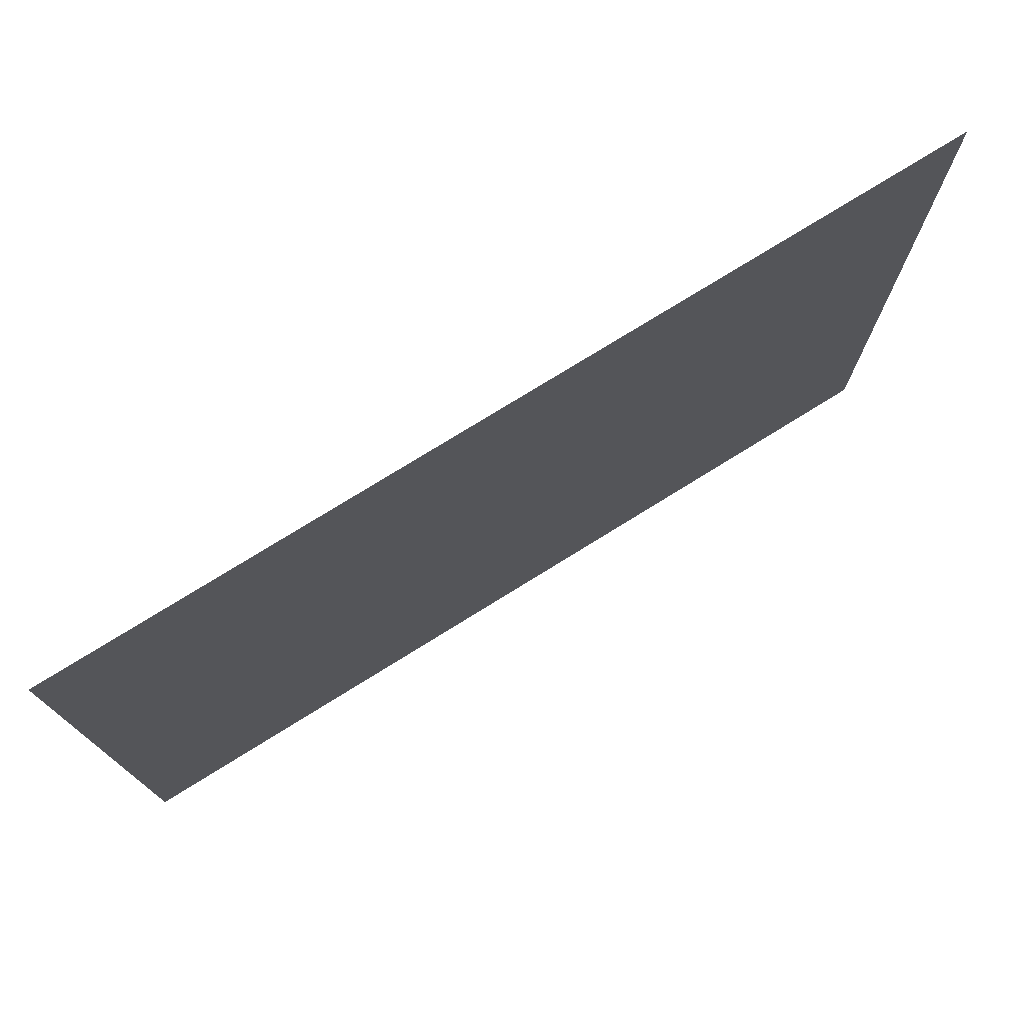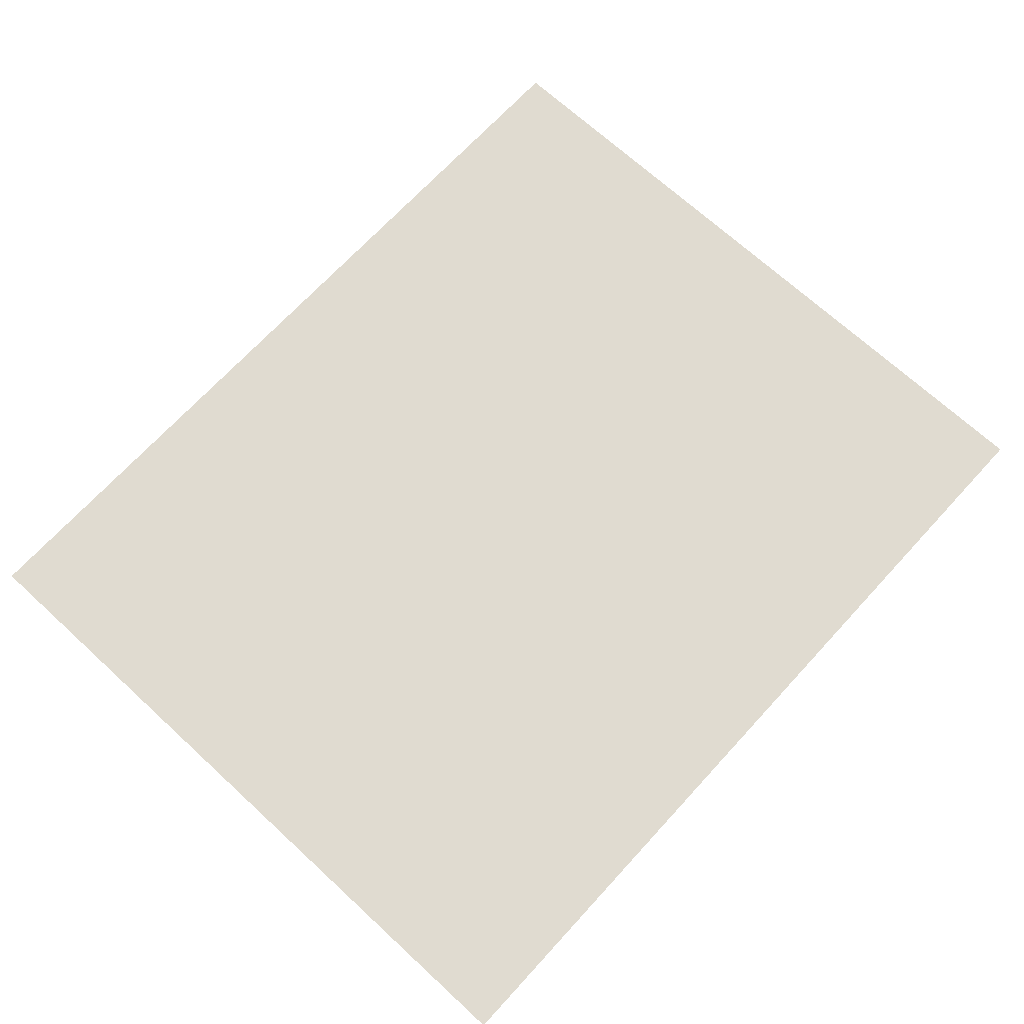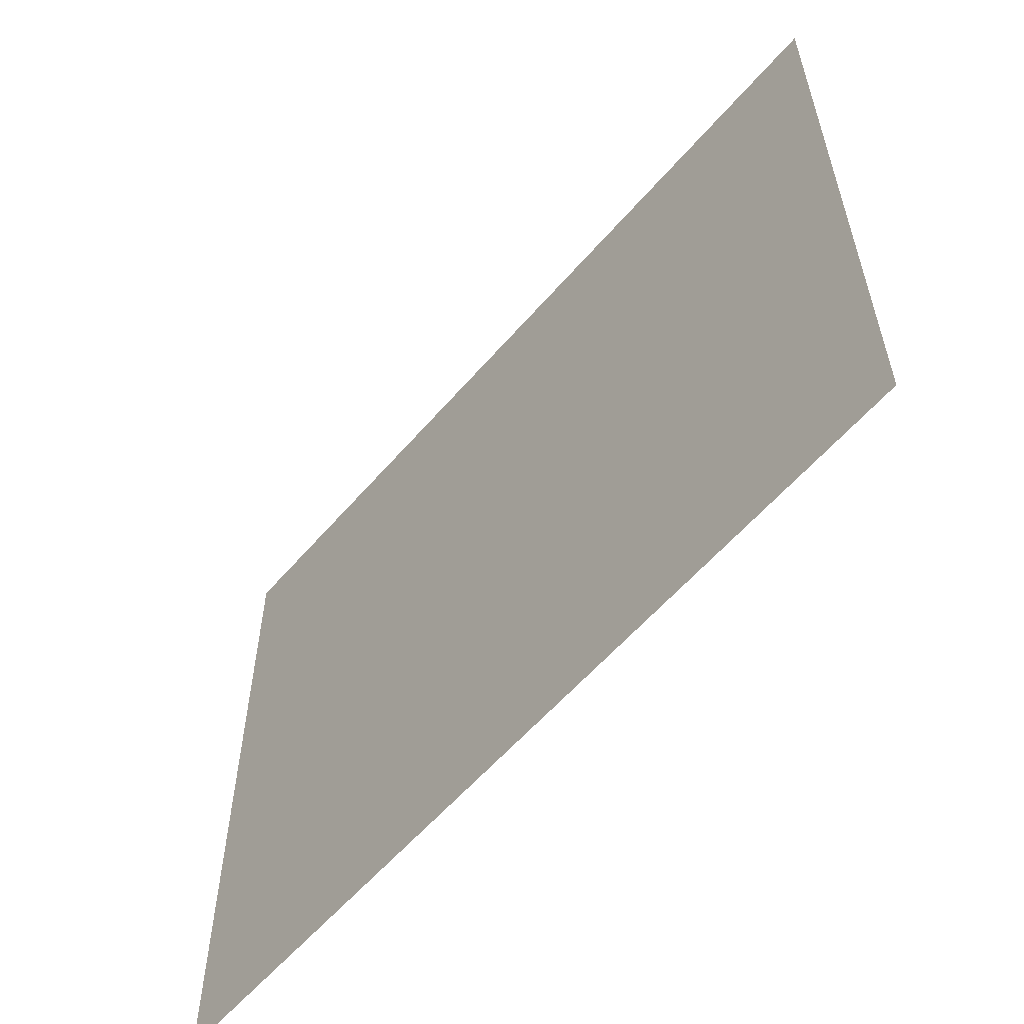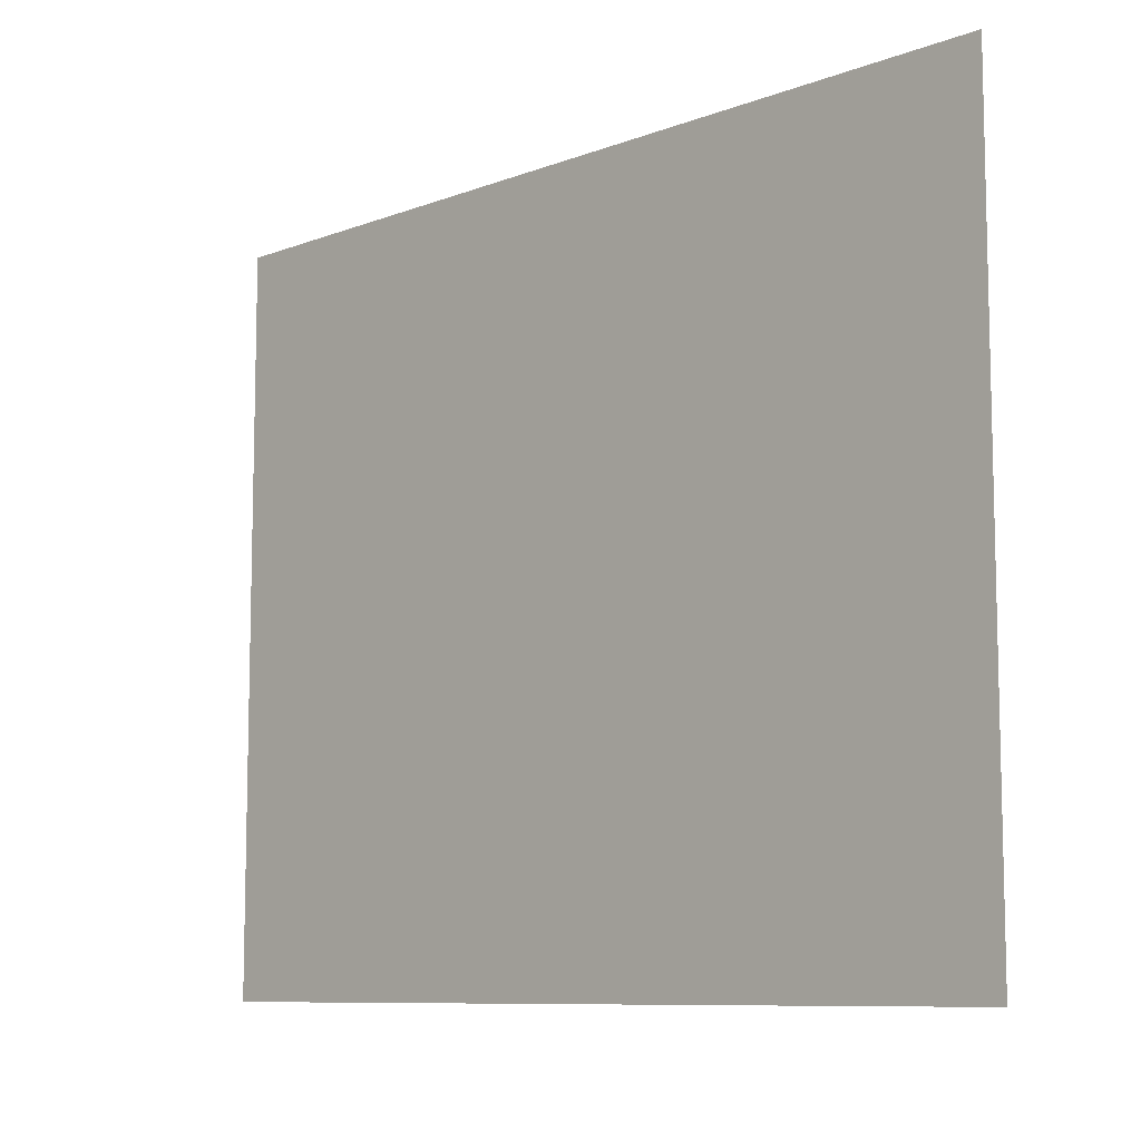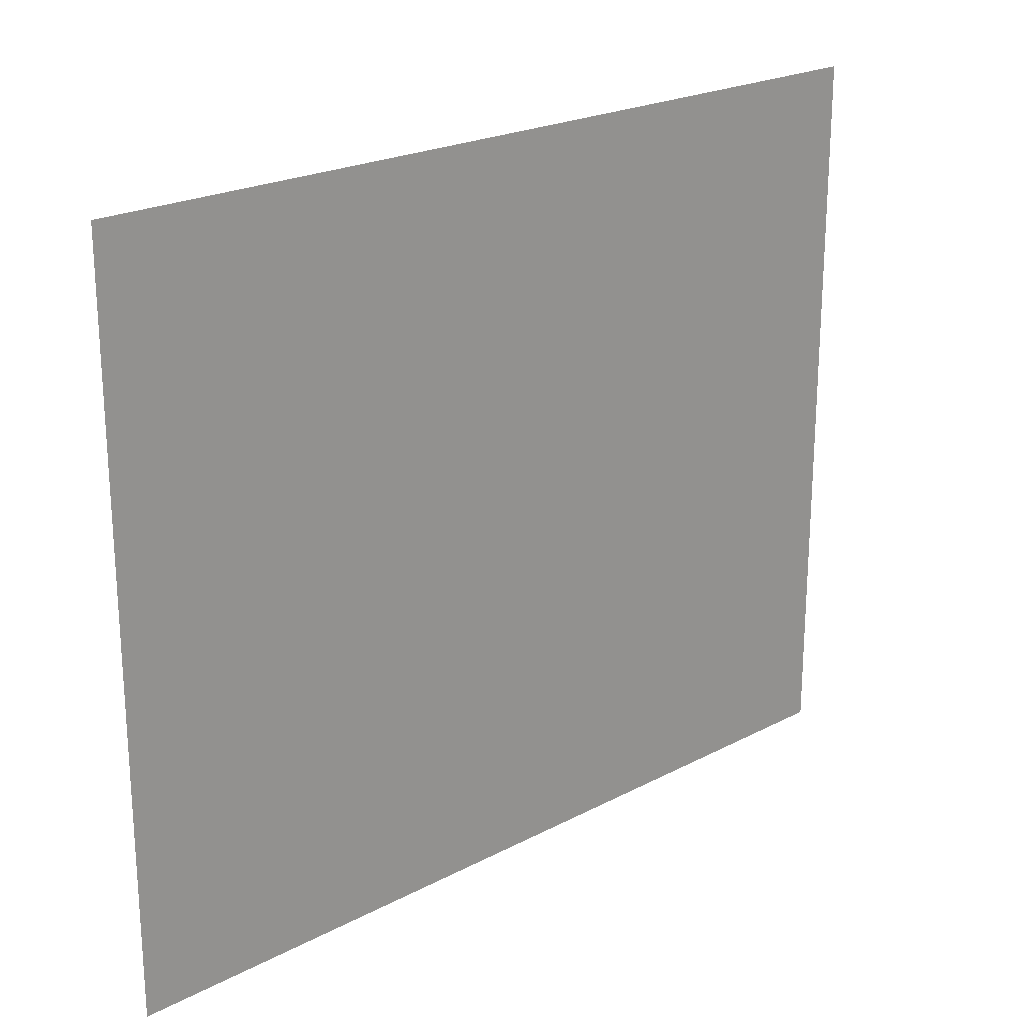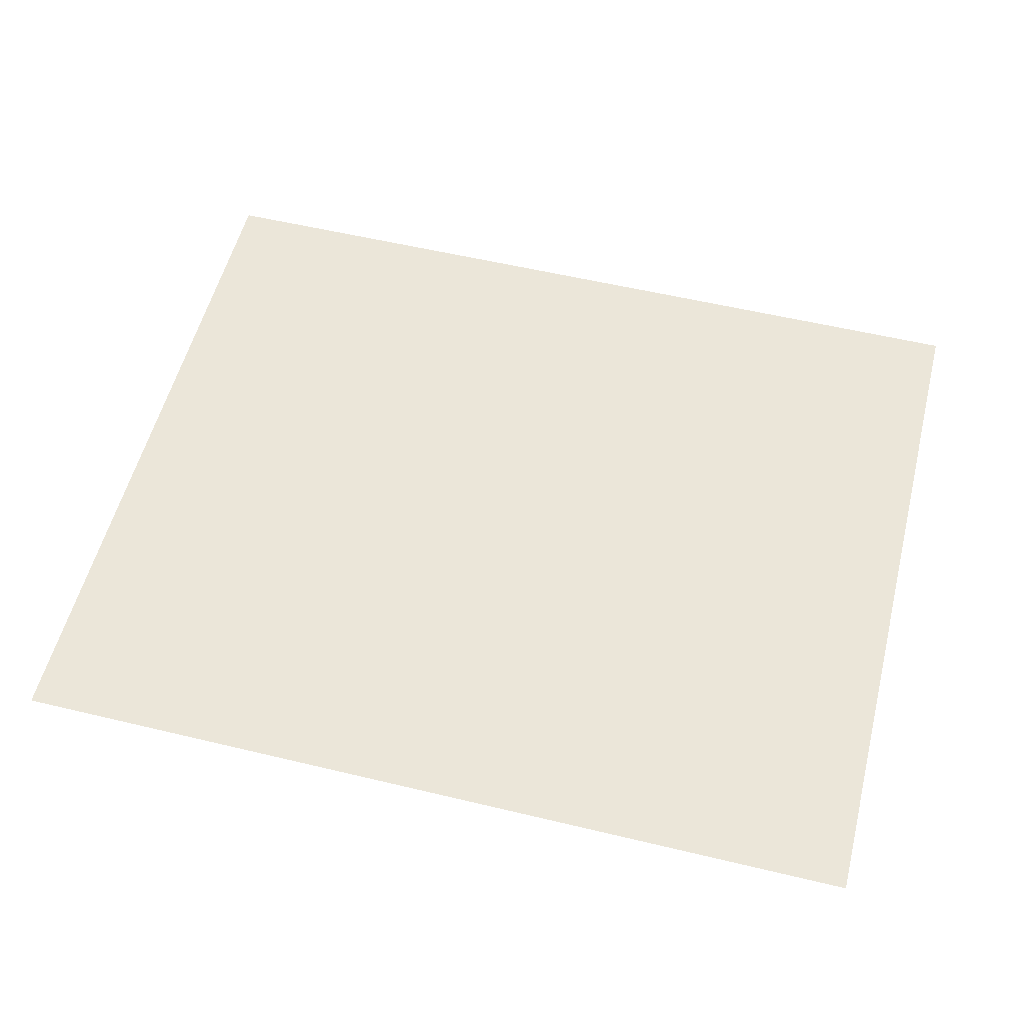
<metadata>
{"format":"obj","ext":"obj","renderer":"f3d","projection":"perspective","resolution":1024,"background":"white","views":[{"elev":76.1,"azim":-31.8,"up":"+Y"},{"elev":69.8,"azim":132.6,"up":"+Z"},{"elev":-58.3,"azim":-130.3,"up":"+Y"},{"elev":-9.1,"azim":45.1,"up":"+Y"},{"elev":22.2,"azim":-42.4,"up":"+Y"},{"elev":55.5,"azim":-165.8,"up":"+Z"}]}
</metadata>
<code>
v -57 -5 0
v -59.27 -5 0
v -59.27 -3.12 0
v -57 -3.12 0
g Puzzle3_mesh_0058
f 1 2 3 4

</code>
